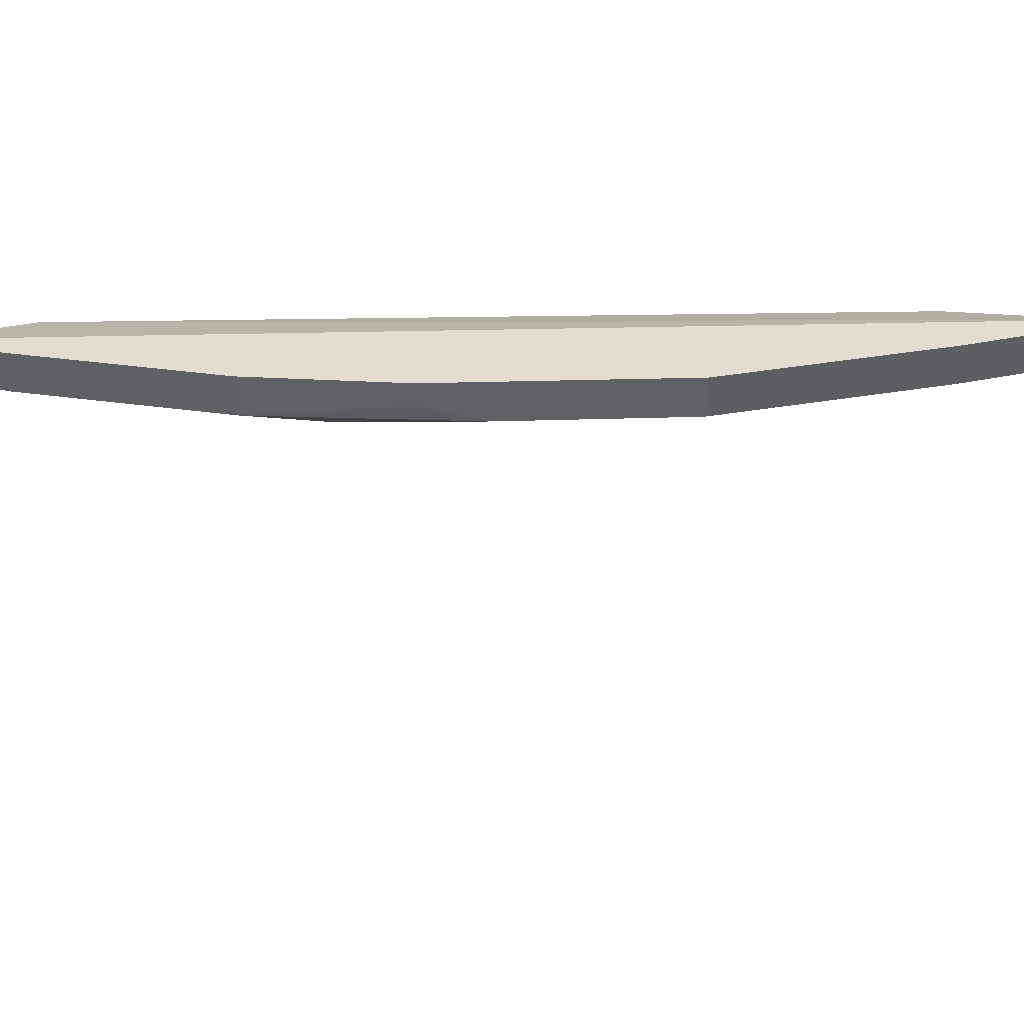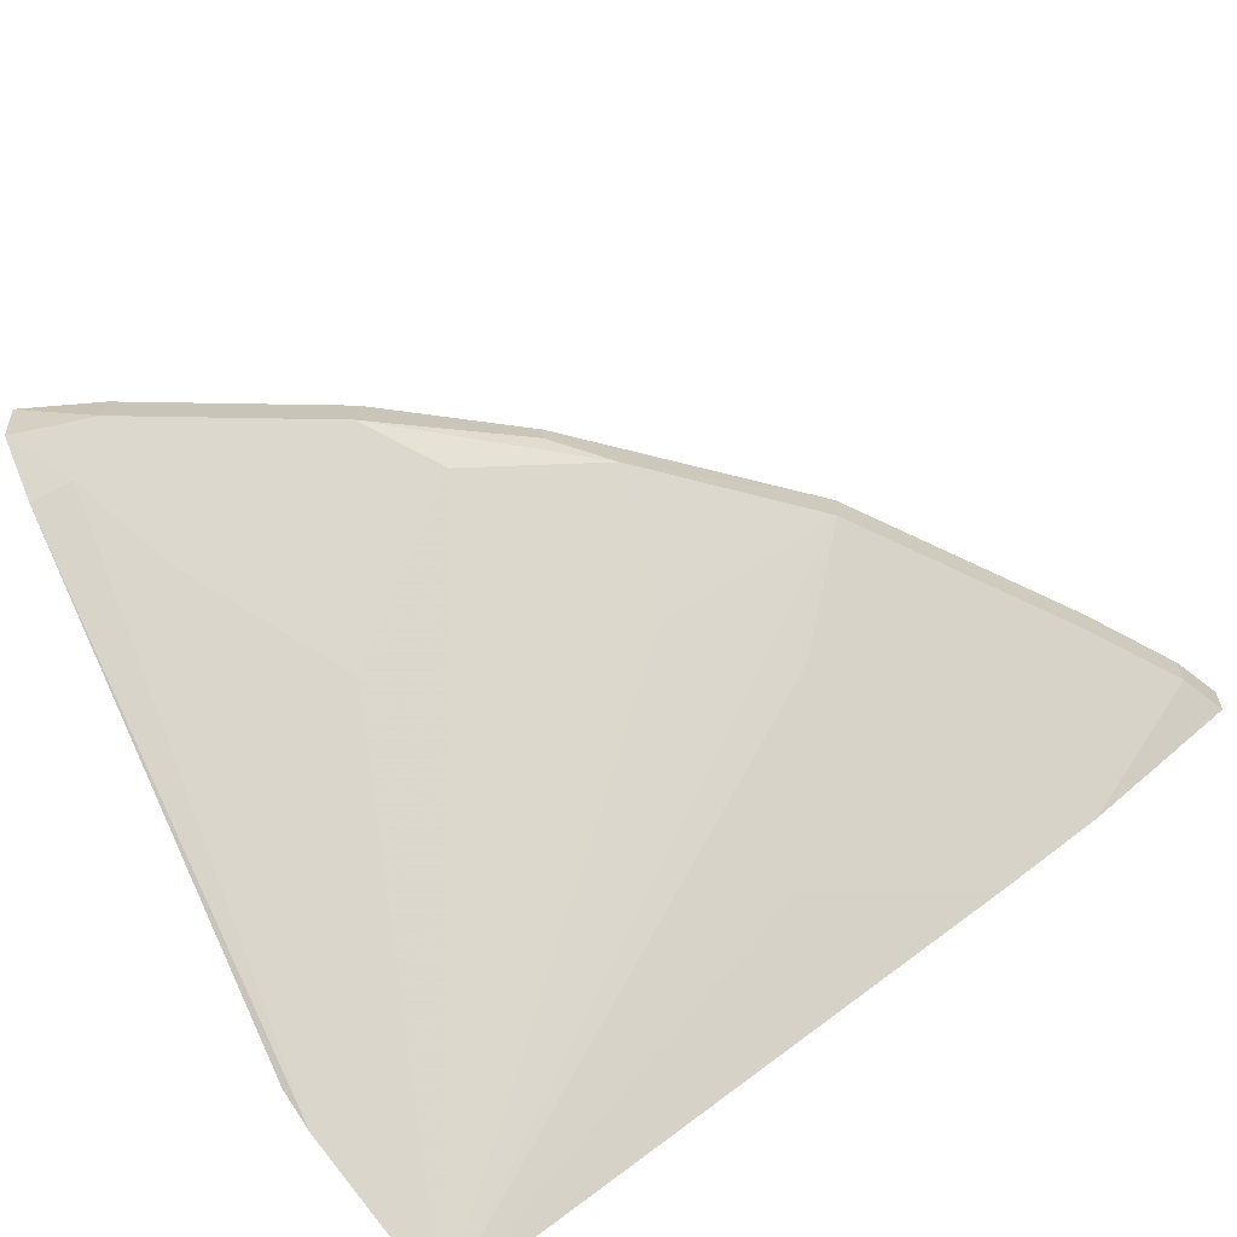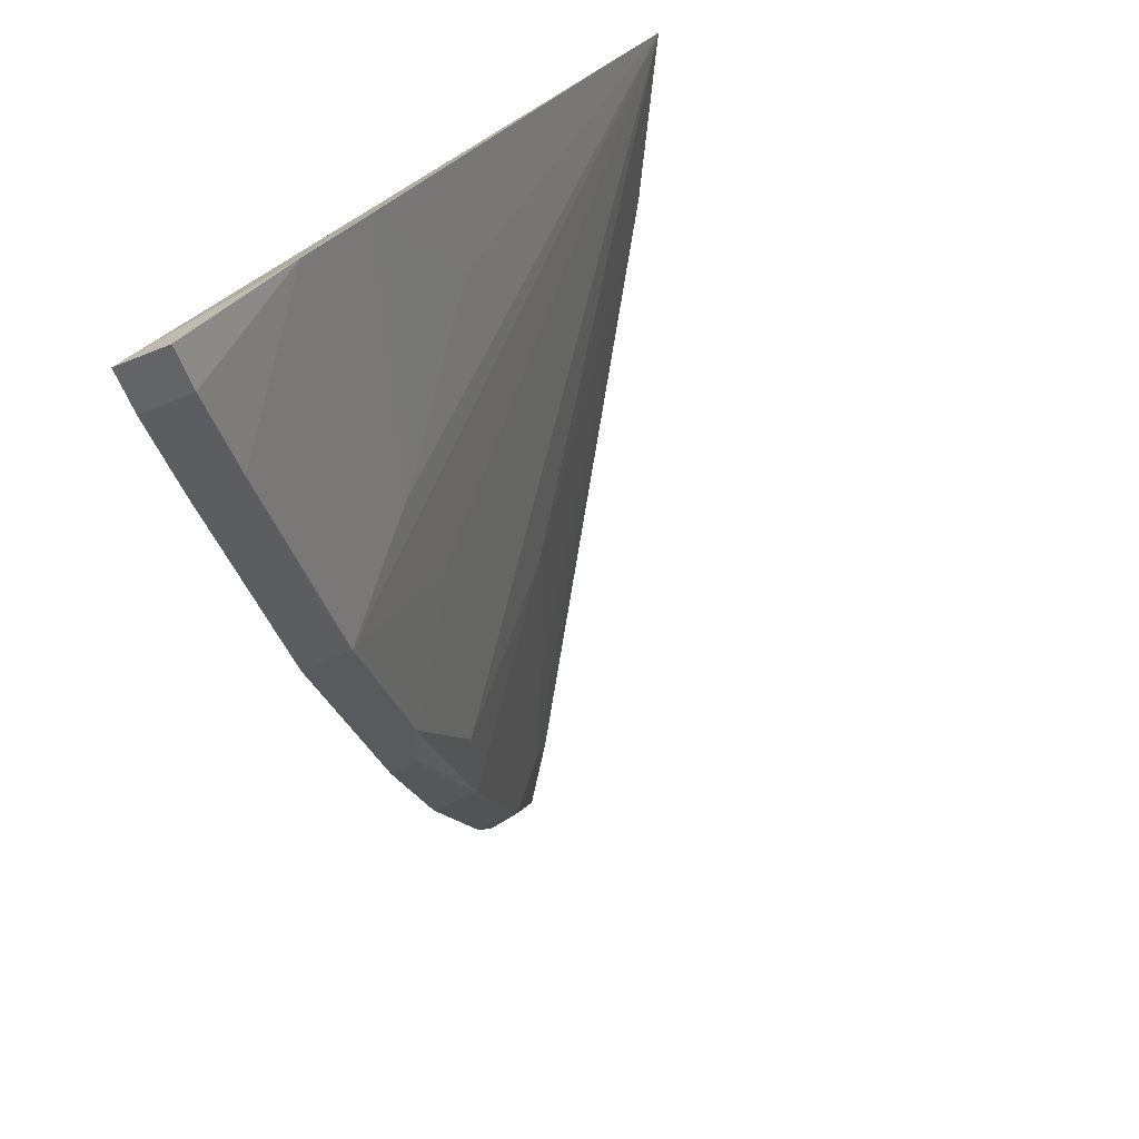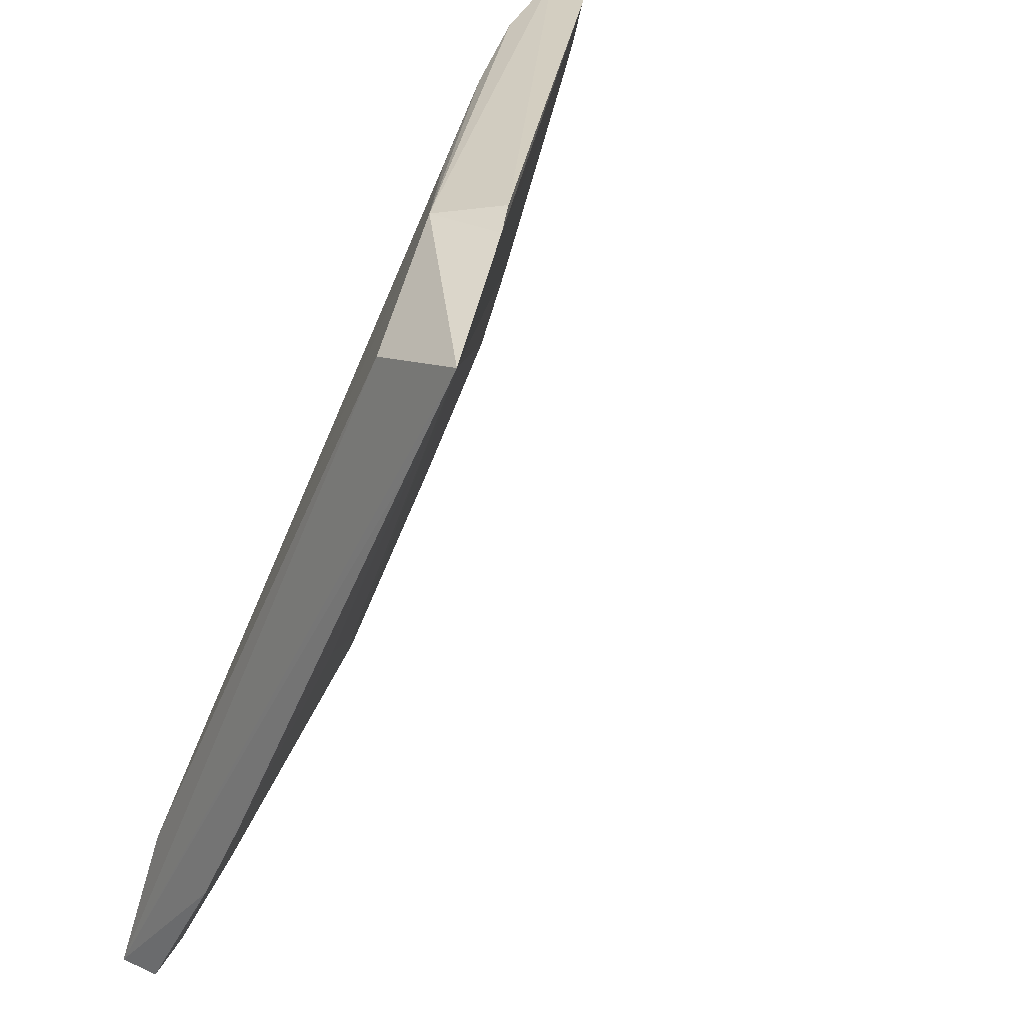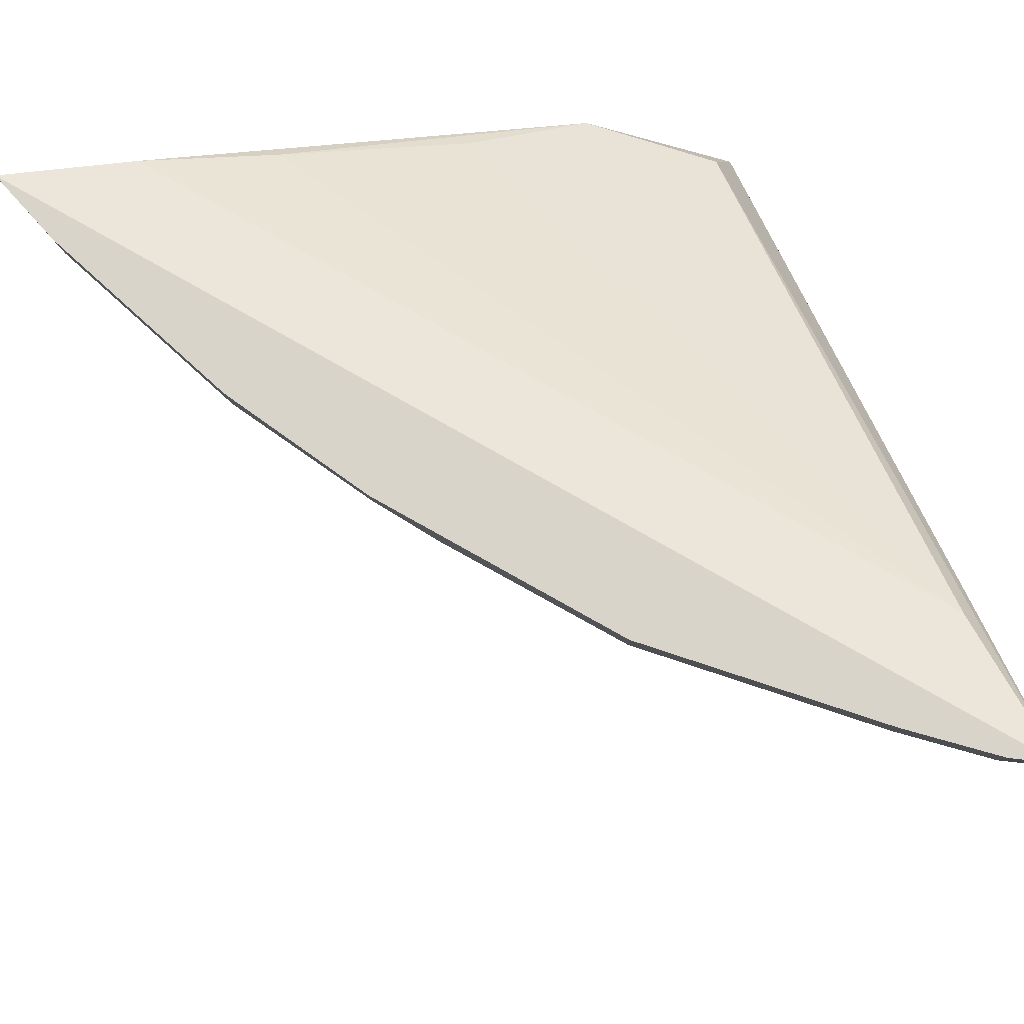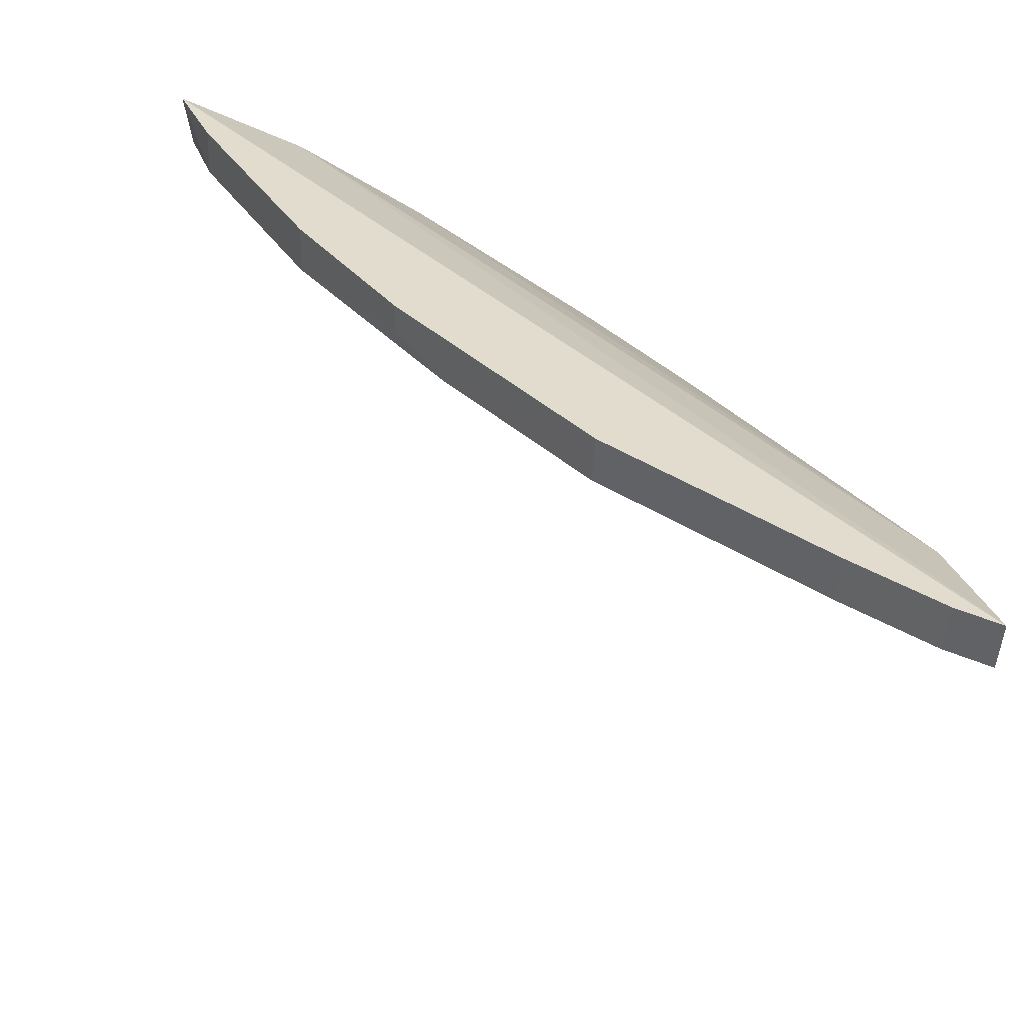
<metadata>
{"format":"obj","ext":"obj","renderer":"f3d","projection":"perspective","resolution":1024,"background":"white","views":[{"elev":35.3,"azim":-49.3,"up":"+Z"},{"elev":-75.6,"azim":-61.0,"up":"+Z"},{"elev":-71.8,"azim":108.3,"up":"+Y"},{"elev":29.6,"azim":125.2,"up":"+Y"},{"elev":75.6,"azim":-17.6,"up":"+Z"},{"elev":-56.1,"azim":-6.9,"up":"+Y"}]}
</metadata>
<code>
v -0.2312 -0.4414 0.07708
v -0.2307 -0.4402 0.06327
v -0.2297 -0.202 -0.05436
v -0.4606 -0.1916 0.07708
v -0.3707 -0.3295 0.06327
v -0.2802 -0.192 -0.008756
v -0.2289 -0.396 0.0378
v -0.3304 -0.3746 0.07708
v -0.4487 -0.2146 0.06327
v -0.2414 -0.2129 -0.02153
v -0.2885 -0.1881 -0.02729
v -0.3807 -0.1974 0.0485
v -0.2293 -0.2326 -0.04008
v -0.3296 -0.3735 0.06327
v -0.2692 -0.4192 0.07708
v -0.4161 -0.2739 0.07708
v -0.3923 -0.2898 0.05672
v -0.2381 -0.3935 0.06461
v -0.2769 -0.1901 -0.0334
v -0.4564 -0.1902 0.0614
v -0.421 -0.1946 0.06603
v -0.2683 -0.4181 0.06327
v -0.2584 -0.3192 0.01103
v -0.3317 -0.3201 0.04148
v -0.2433 -0.4346 0.06327
v -0.3861 -0.3145 0.07708
v -0.4149 -0.2733 0.06327
v -0.4499 -0.2153 0.07708
v -0.3217 -0.1983 0.01774
v -0.4386 -0.1893 0.05078
v -0.2289 -0.3657 0.02263
v -0.3033 -0.3488 0.04131
v -0.2439 -0.4358 0.07708
v -0.3855 -0.314 0.069
v -0.3606 -0.2466 0.02599
v -0.4379 -0.202 0.05357
v -0.4062 -0.2163 0.04102
f 7 1 2
f 8 1 4
f 10 1 3
f 10 3 6
f 11 4 6
f 13 3 1
f 13 1 7
f 14 8 5
f 15 1 8
f 16 8 4
f 17 3 5
f 18 10 6
f 18 1 10
f 19 11 6
f 19 6 3
f 20 9 4
f 21 12 6
f 21 6 4
f 21 18 12
f 21 4 1
f 21 1 18
f 22 15 8
f 22 8 14
f 23 3 13
f 24 14 5
f 24 5 3
f 24 3 14
f 25 2 1
f 25 15 22
f 25 22 7
f 25 7 2
f 26 5 8
f 26 8 16
f 27 16 9
f 27 26 16
f 27 17 5
f 28 16 4
f 28 4 9
f 28 9 16
f 29 18 6
f 29 6 12
f 29 12 18
f 30 20 4
f 30 4 11
f 30 11 19
f 31 23 13
f 31 13 7
f 32 14 3
f 32 3 23
f 32 23 31
f 32 22 14
f 32 31 7
f 32 7 22
f 33 25 1
f 33 1 15
f 33 15 25
f 34 27 5
f 34 5 26
f 34 26 27
f 35 3 17
f 35 17 27
f 35 19 3
f 35 27 9
f 36 9 20
f 36 20 30
f 36 35 9
f 36 30 19
f 37 36 19
f 37 19 35
f 37 35 36

</code>
